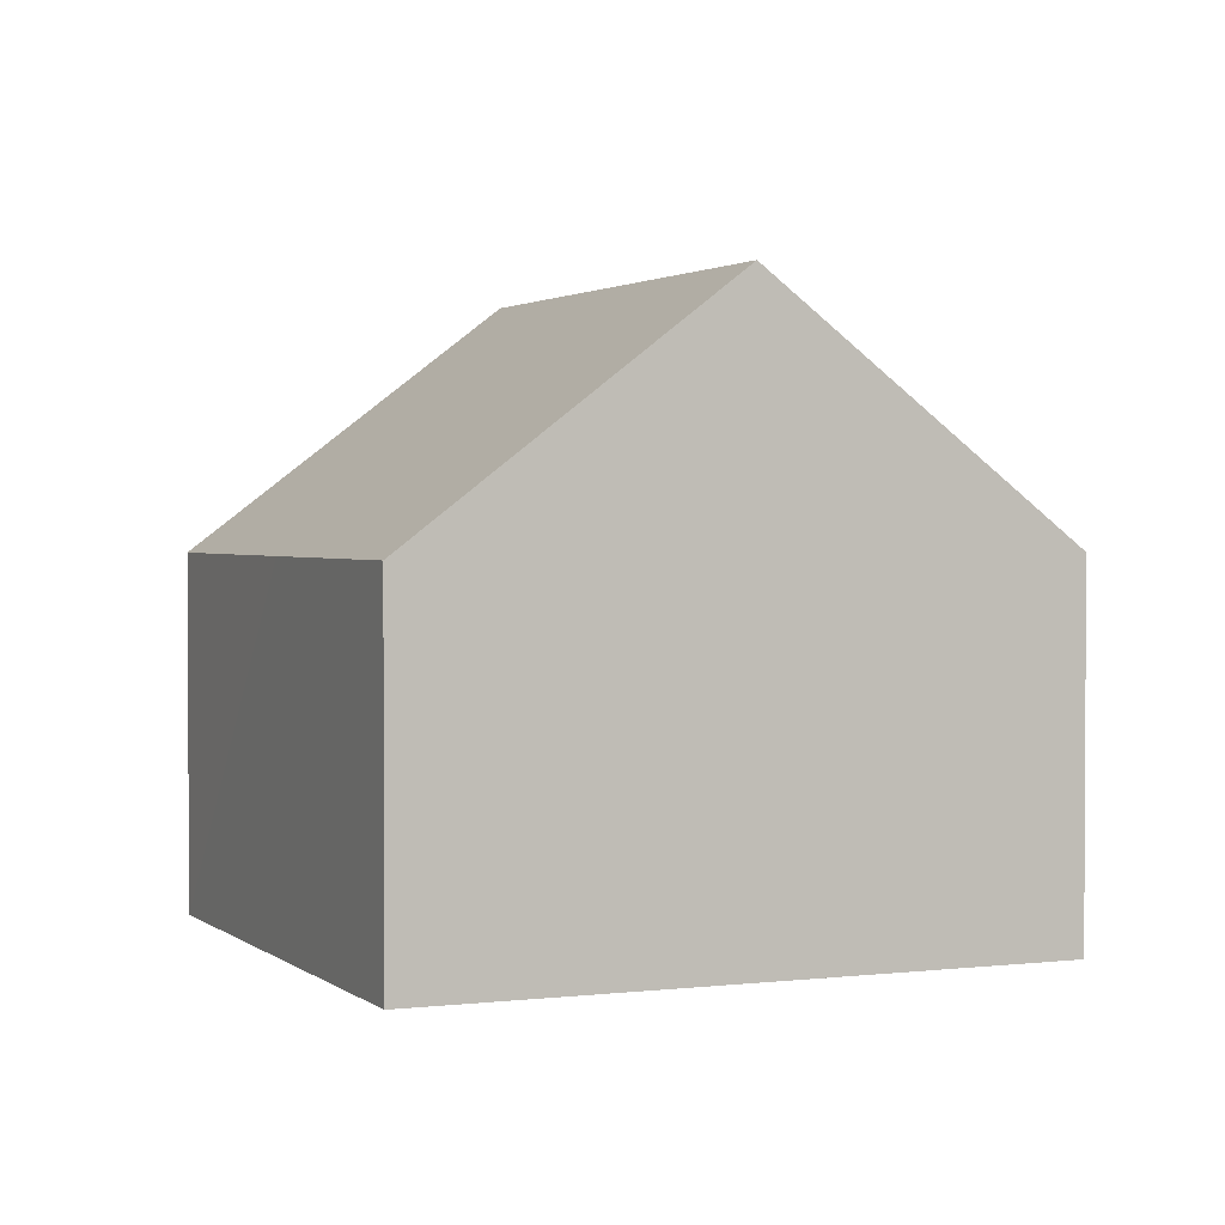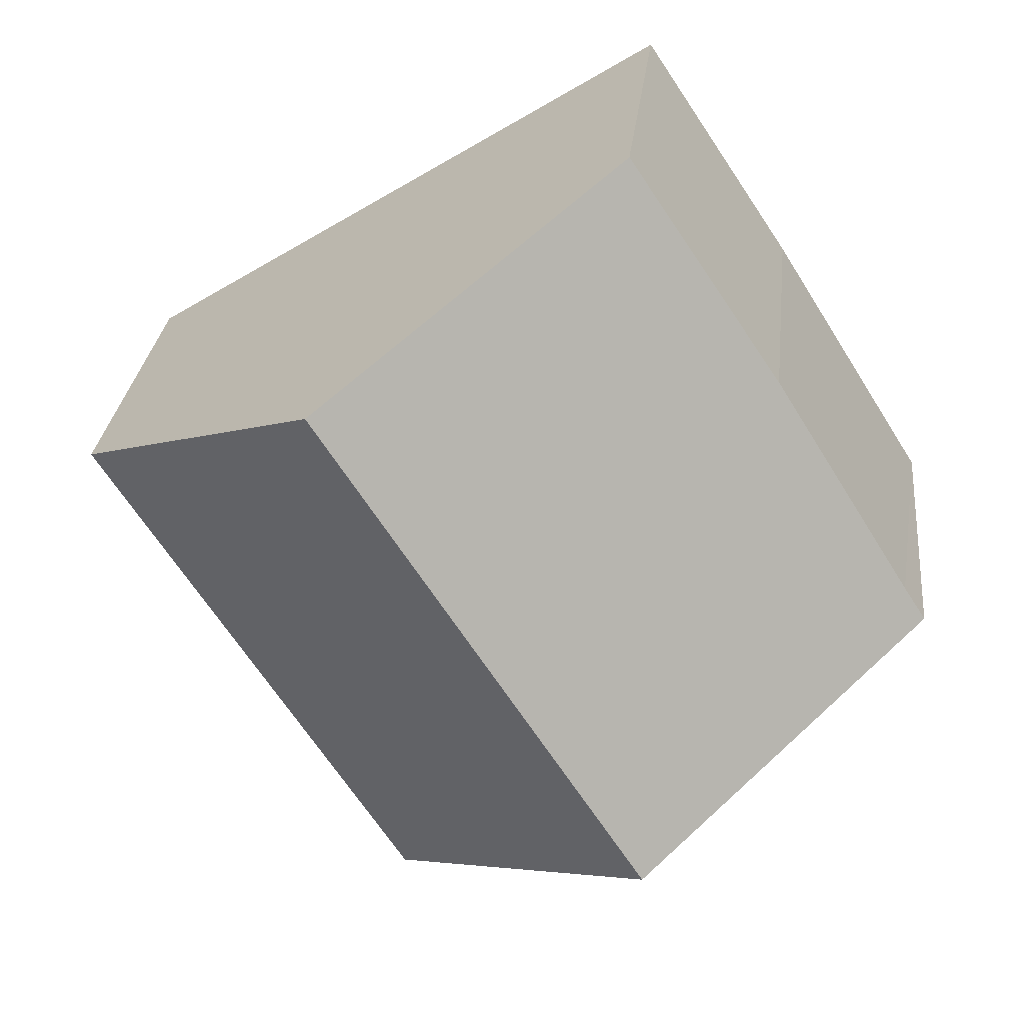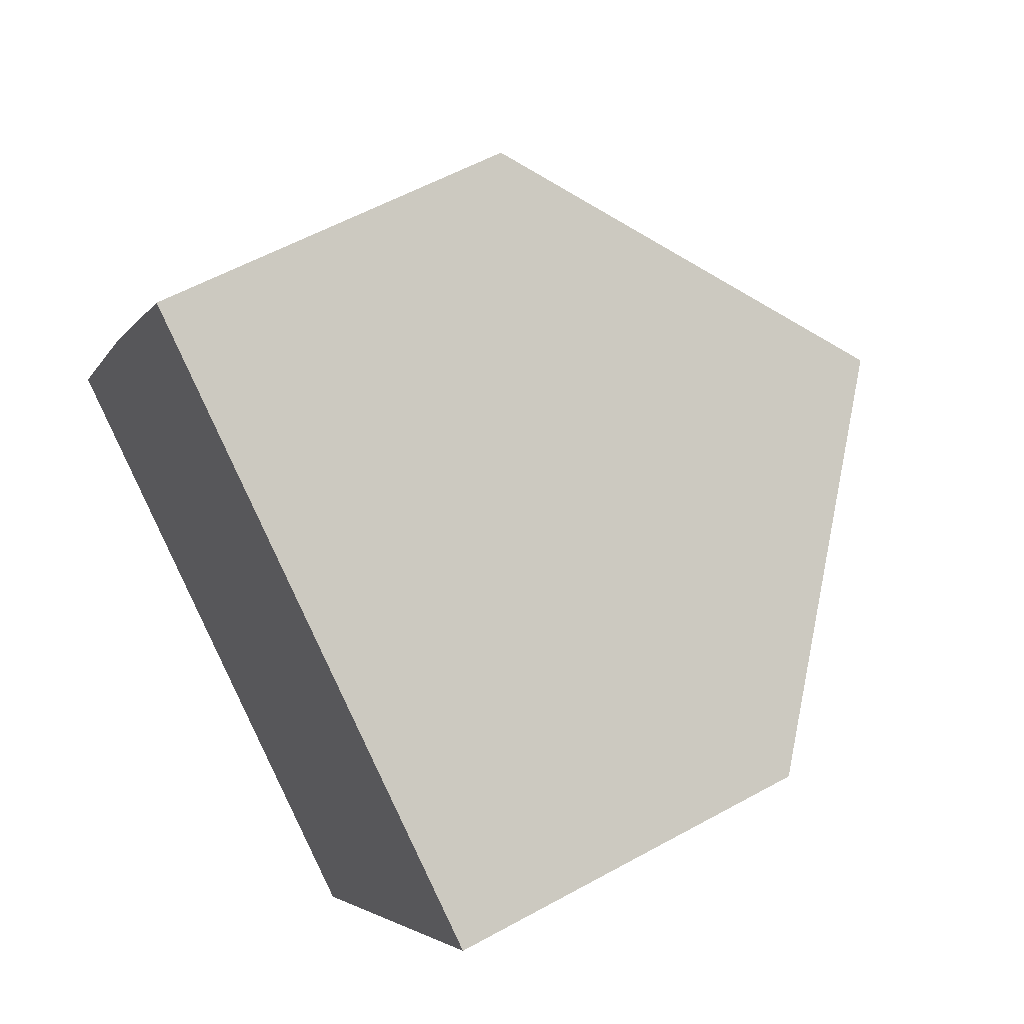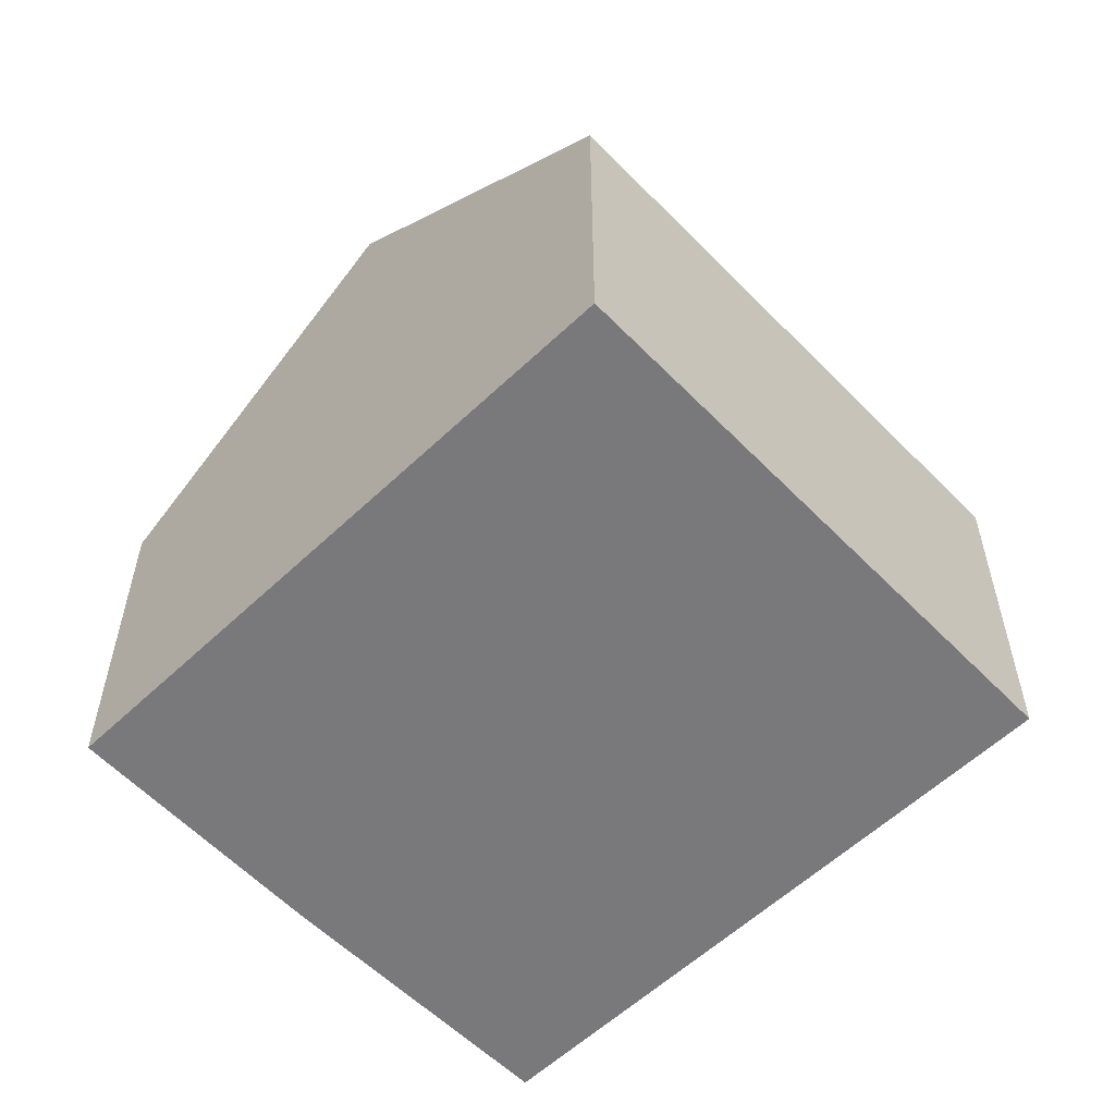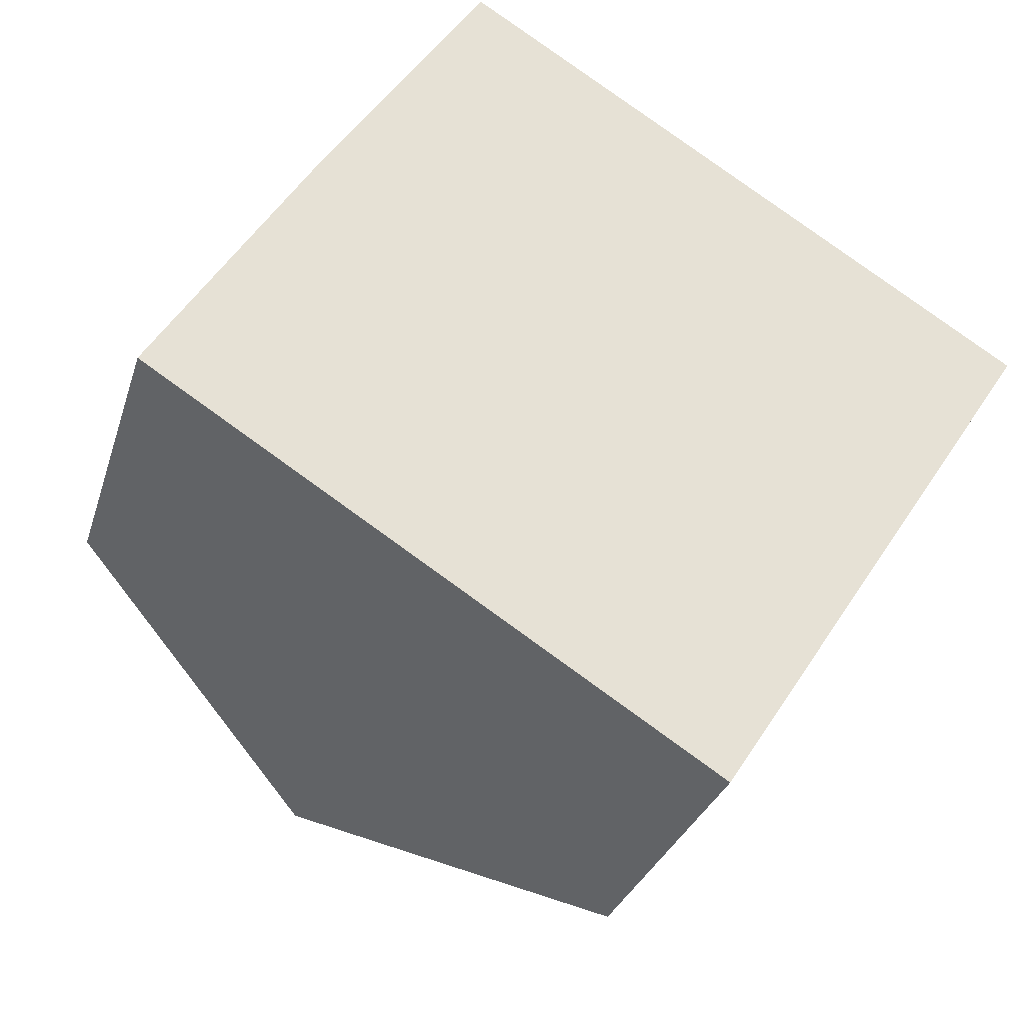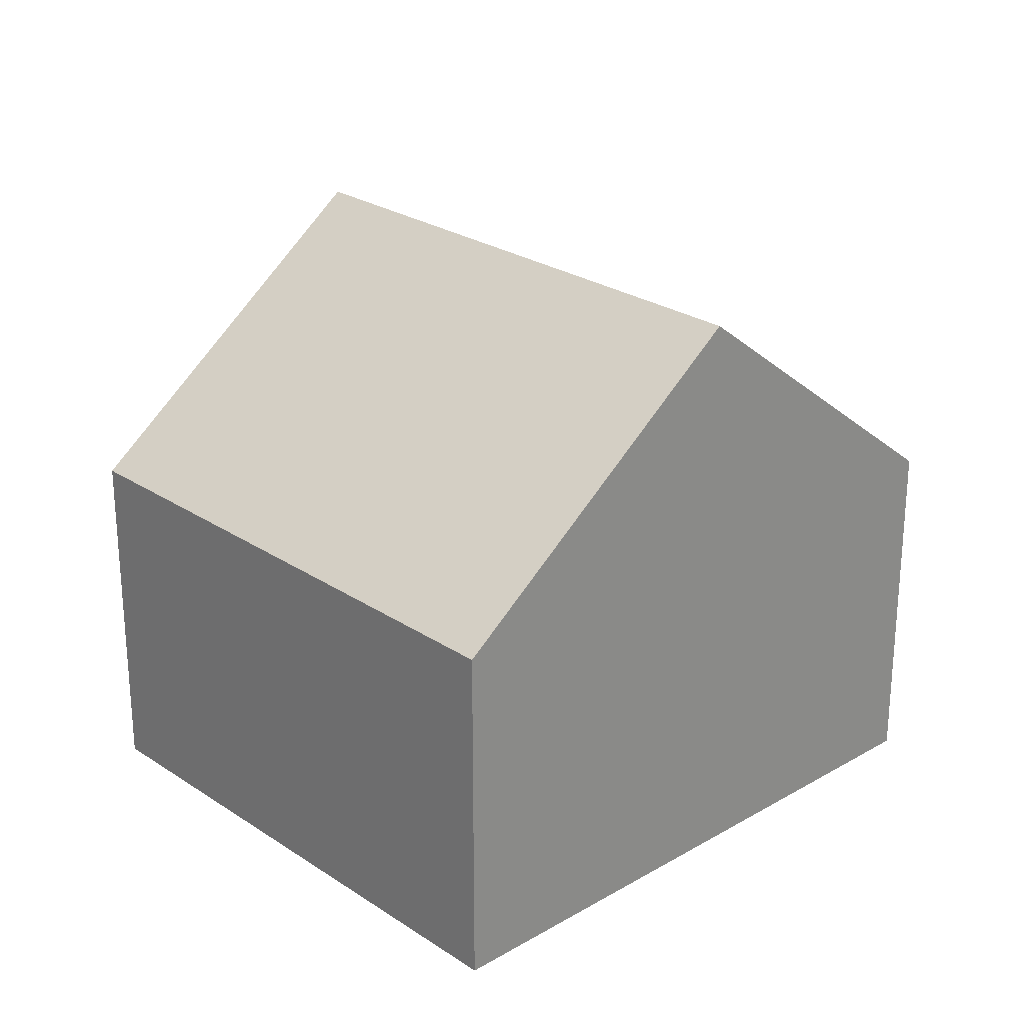
<metadata>
{"format":"obj","ext":"obj","renderer":"f3d","projection":"perspective","resolution":1024,"background":"white","views":[{"elev":1.9,"azim":-170.7,"up":"+Y"},{"elev":27.9,"azim":-173.9,"up":"+Z"},{"elev":56.7,"azim":60.0,"up":"+Z"},{"elev":-57.9,"azim":76.6,"up":"+Y"},{"elev":-29.2,"azim":-15.7,"up":"+Z"},{"elev":25.7,"azim":169.6,"up":"+Y"}]}
</metadata>
<code>
v  12.3 6.215 -1.881
v  10.3 10.54 5.502
v  15.14 6.215 2.467
v  4.75 10.54 -3.017
v  9.571 6.215 -6.079
v  0 6.278 3.844e-16
v  0.387 6.275 0.603
v  2.829 6.211 4.506
v  5.504 6.253 8.511
v  0 0 0
v  2.829 -2.759e-16 4.506
v  0.387 -3.692e-17 0.603
v  5.504 -5.211e-16 8.511
v  10.3 -3.369e-16 5.502
v  15.14 -1.511e-16 2.467
v  12.3 1.152e-16 -1.881
v  9.571 3.722e-16 -6.079
v  4.75 1.847e-16 -3.017
g defaultobject
f 1 2 3
f 2 1 4
f 4 1 5
f 6 2 4
f 2 6 7
f 2 7 8
f 2 8 9
f 10 7 6
f 7 10 8
f 8 10 11
f 11 10 12
f 8 13 9
f 13 8 11
f 13 2 9
f 2 13 3
f 3 13 14
f 3 14 15
f 15 1 3
f 1 15 5
f 5 15 16
f 5 16 17
f 5 6 4
f 6 5 10
f 10 5 18
f 18 5 17
f 14 16 15
f 16 14 13
f 16 13 17
f 17 13 11
f 17 11 18
f 18 11 12
f 18 12 10

</code>
